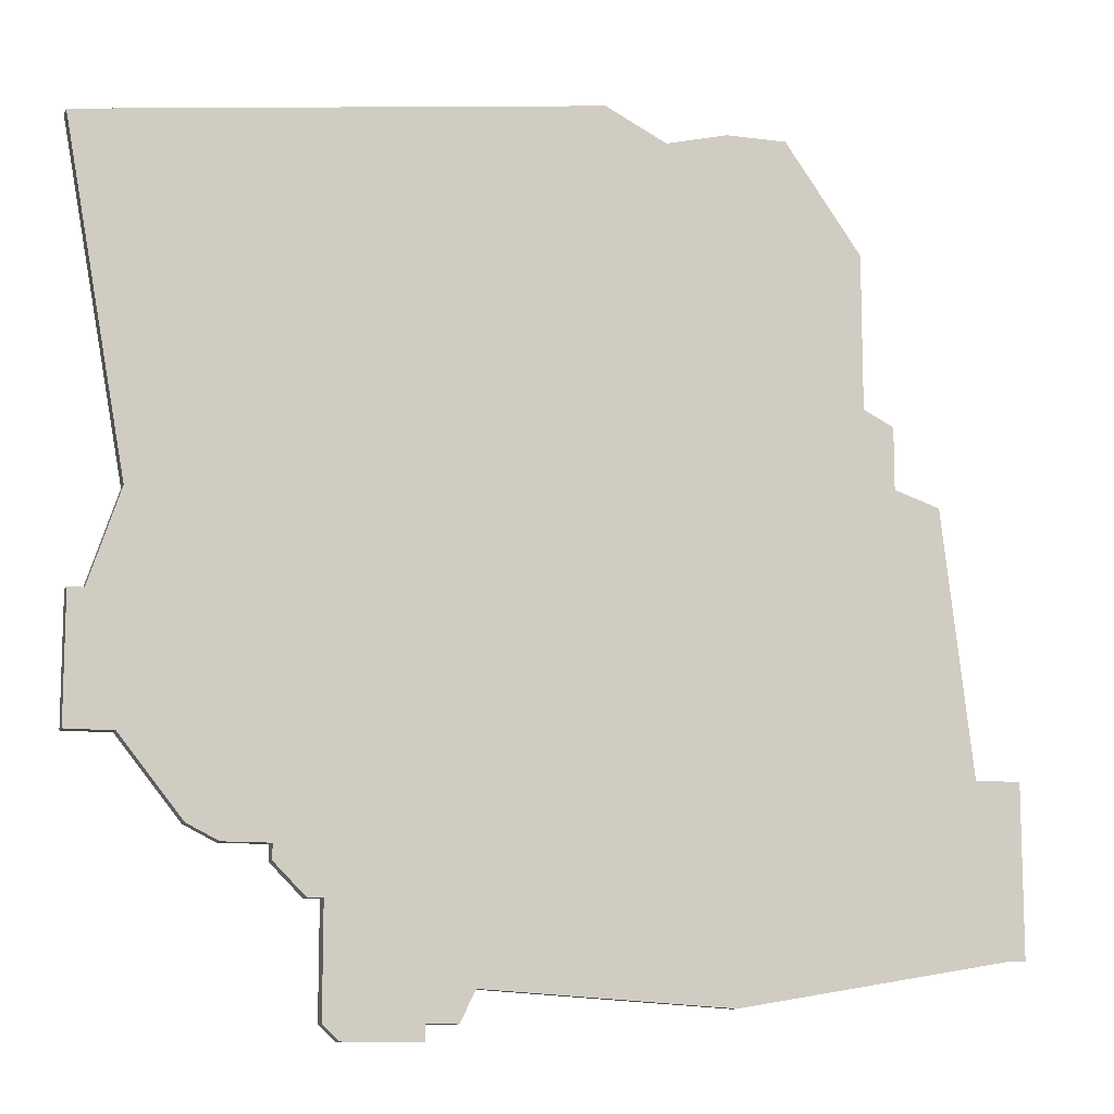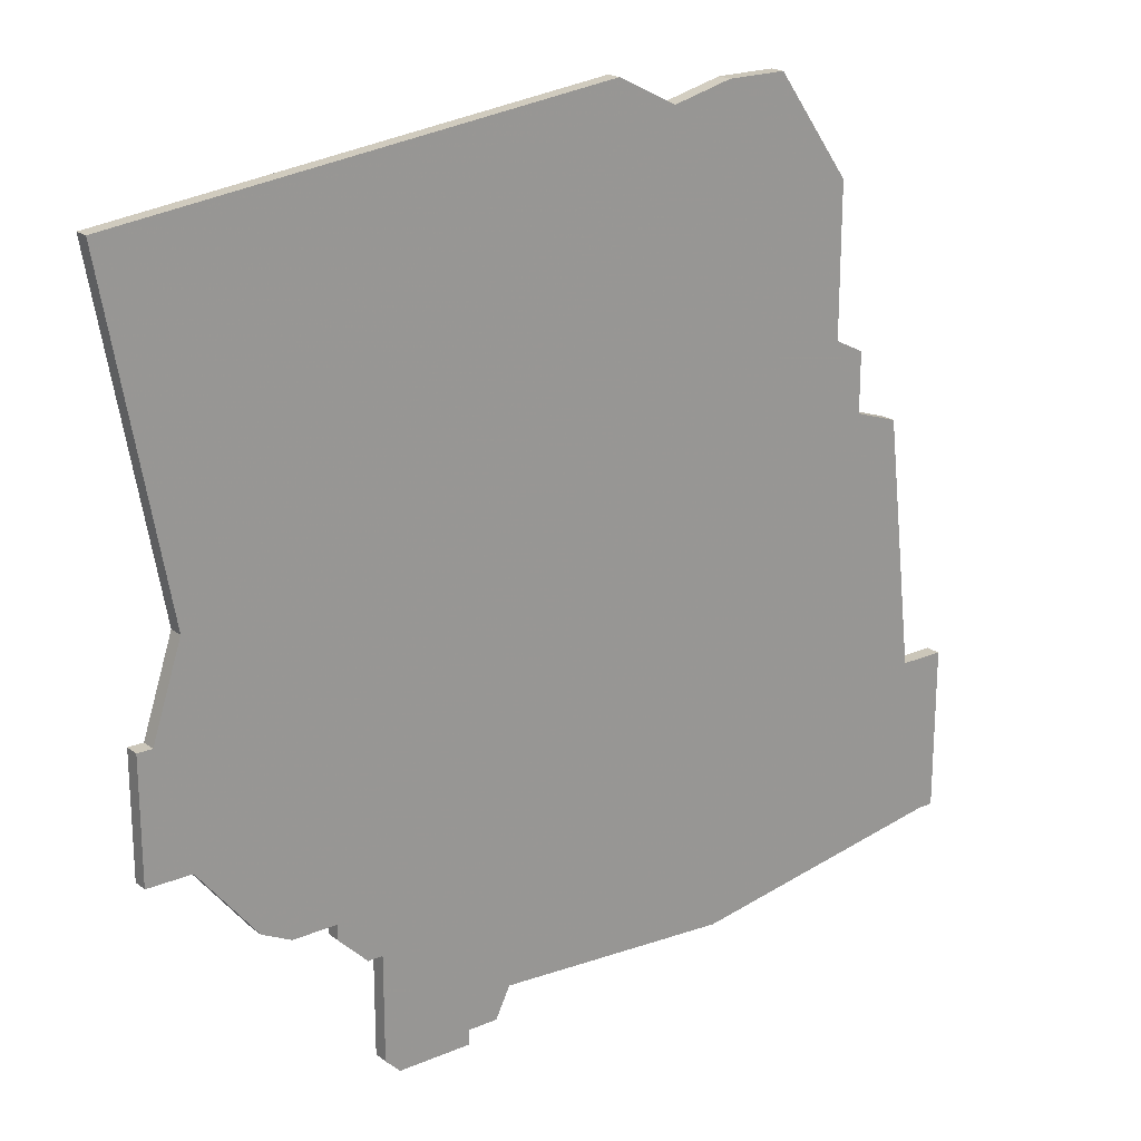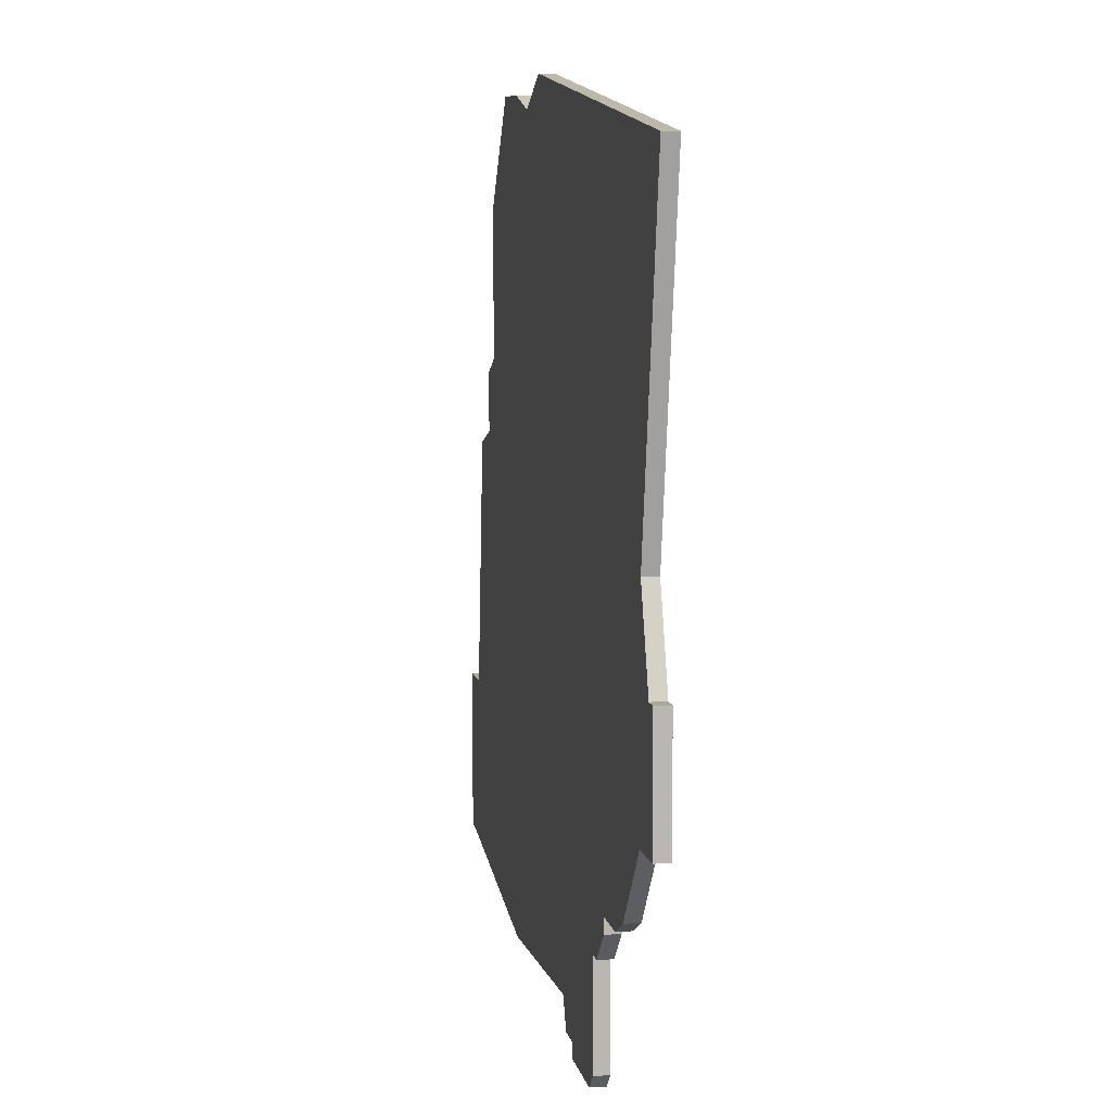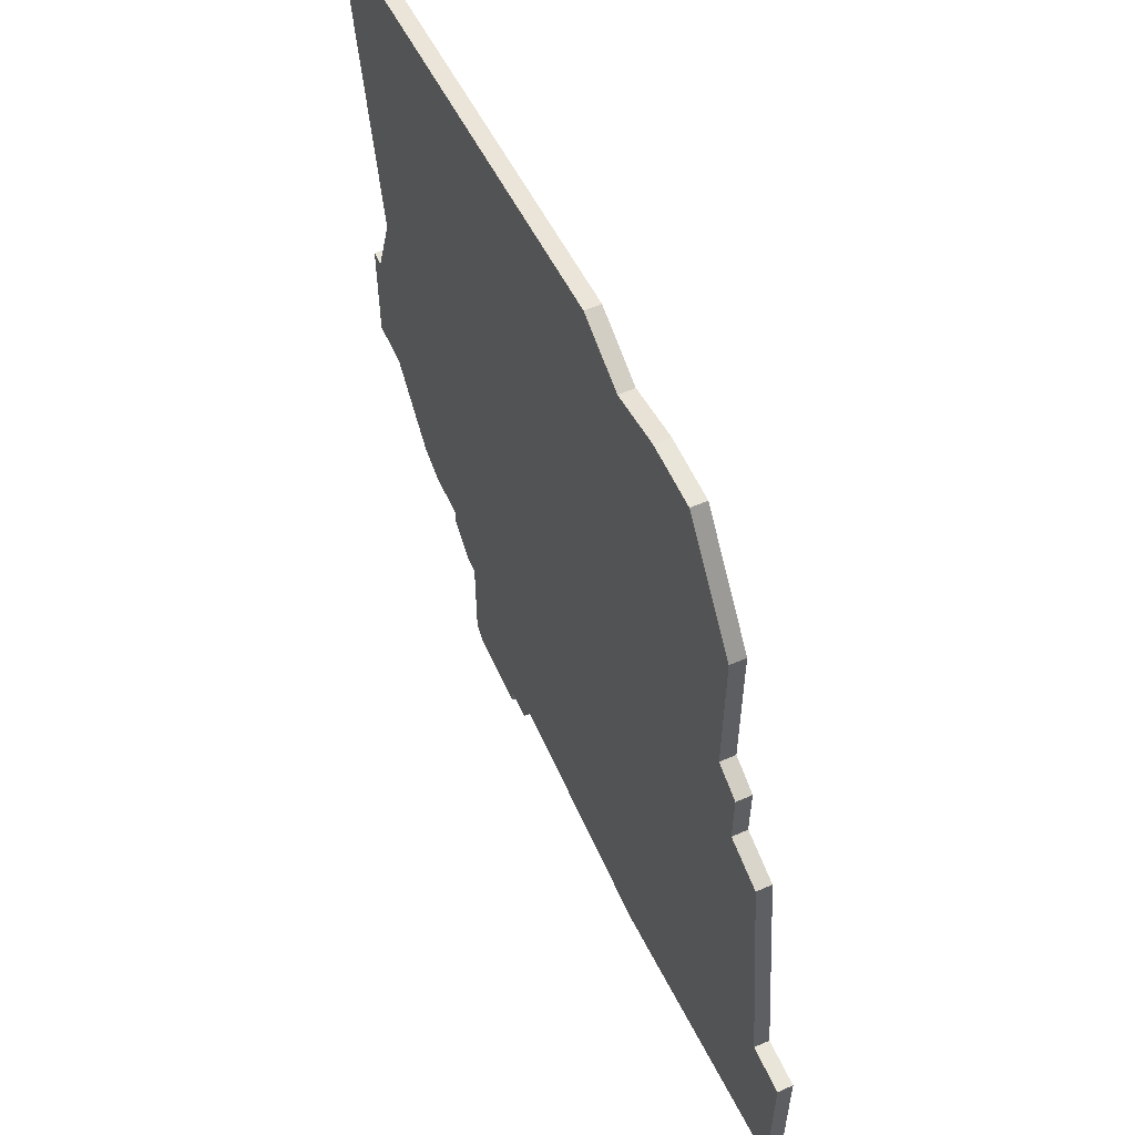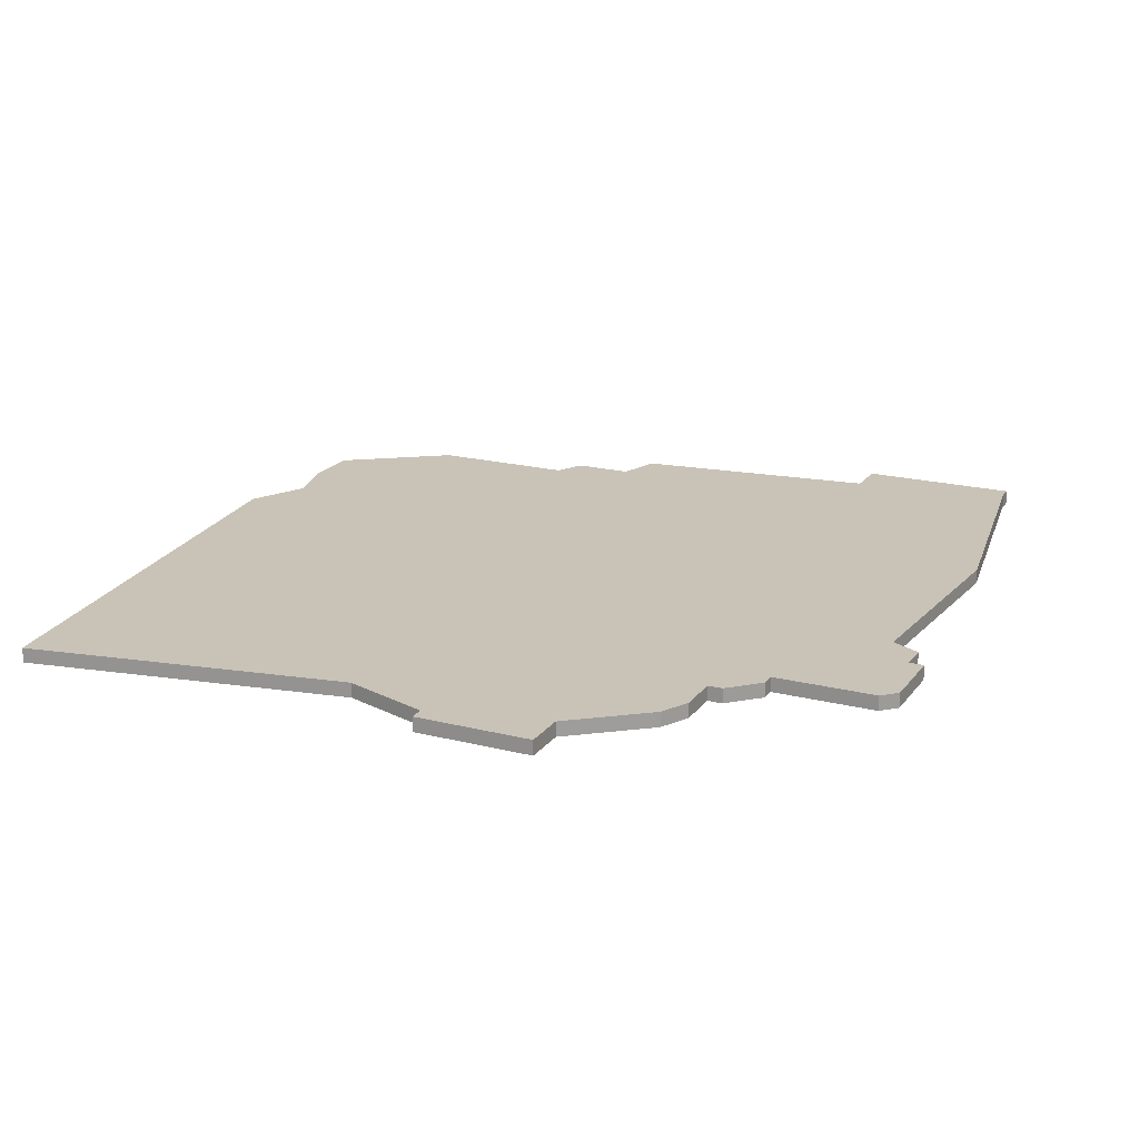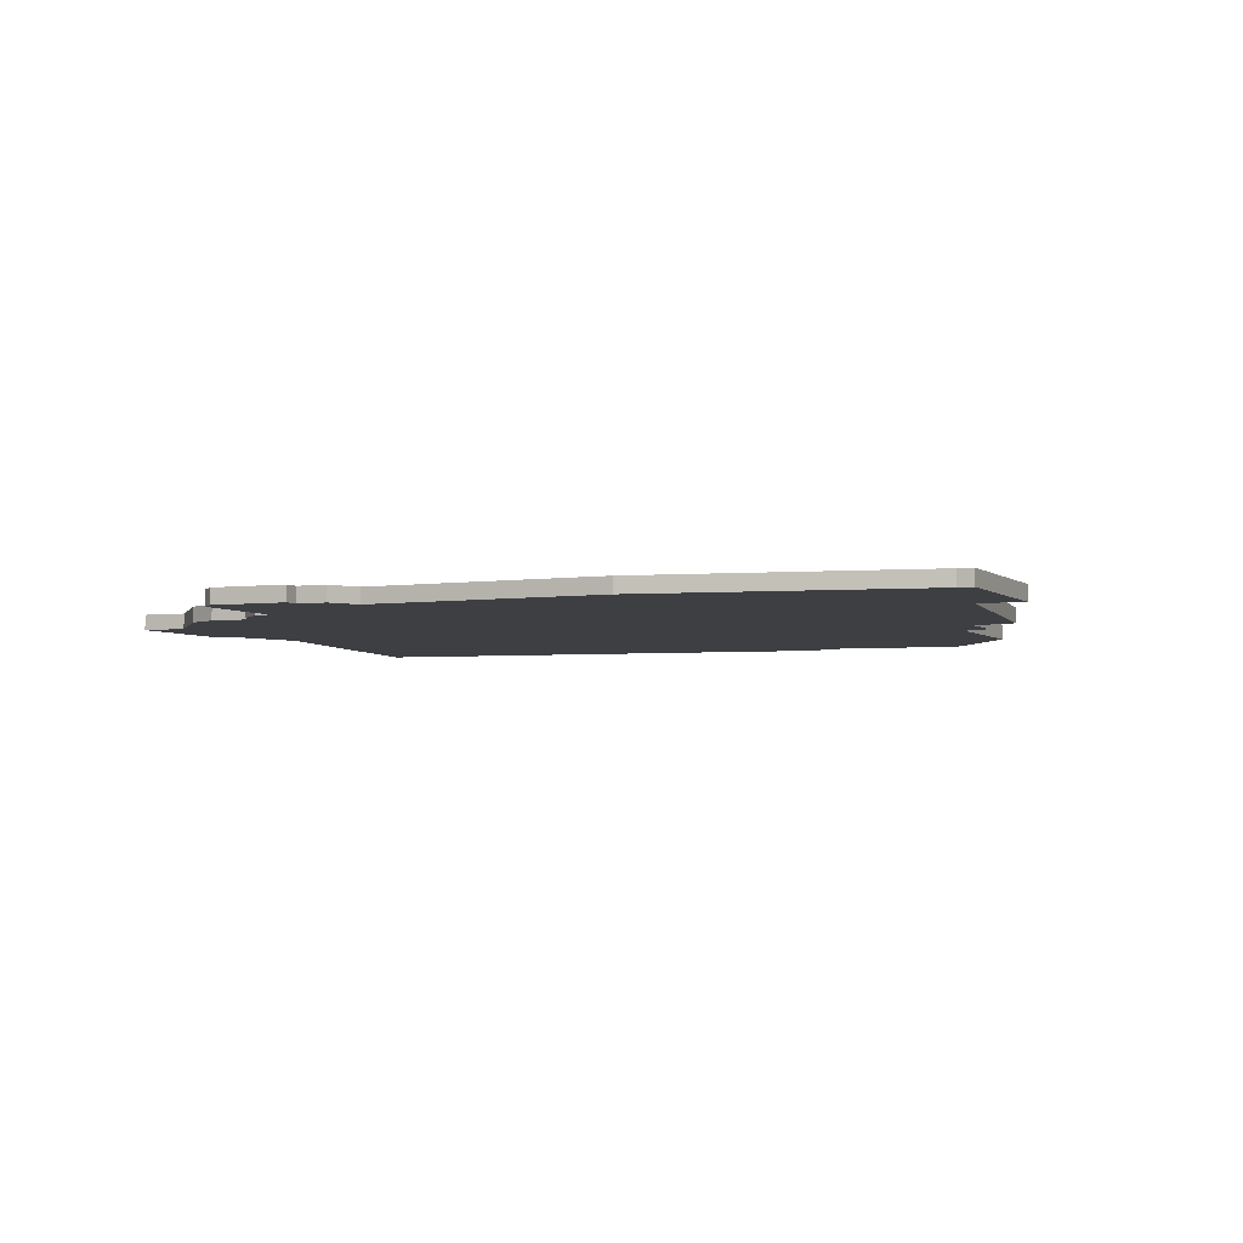
<metadata>
{"format":"obj","ext":"obj","renderer":"f3d","projection":"perspective","resolution":1024,"background":"white","views":[{"elev":-11.0,"azim":-18.1,"up":"+Y"},{"elev":20.8,"azim":-37.1,"up":"+Y"},{"elev":7.9,"azim":-100.5,"up":"+Y"},{"elev":58.0,"azim":65.5,"up":"+Y"},{"elev":19.4,"azim":-64.5,"up":"+Z"},{"elev":-3.9,"azim":23.4,"up":"+Z"}]}
</metadata>
<code>
v 1762 -1700 0
v 1758 -1700 0
v 1754 -1701 0
v 1750 -1699 0
v 1717 -1703 0
v 1719 -1714 0
v 1721 -1725 0
v 1719 -1731 0
v 1718 -1731 0
v 1718 -1739 0
v 1721 -1739 0
v 1725 -1744 0
v 1727 -1745 0
v 1730 -1745 0
v 1730 -1746 0
v 1732 -1748 0
v 1733 -1748 0
v 1733 -1755 0
v 1734 -1756 0
v 1739 -1756 0
v 1739 -1755 0
v 1741 -1755 0
v 1742 -1753 0
v 1758 -1754 0
v 1776 -1751 0
v 1777 -1751 0
v 1777 -1740 0
v 1774 -1740 0
v 1772 -1723 0
v 1769 -1722 0
v 1769 -1718 0
v 1767 -1717 0
v 1767 -1707 0
v 1762 -1700 1
v 1758 -1700 1
v 1754 -1701 1
v 1750 -1699 1
v 1717 -1703 1
v 1719 -1714 1
v 1721 -1725 1
v 1719 -1731 1
v 1718 -1731 1
v 1718 -1739 1
v 1721 -1739 1
v 1725 -1744 1
v 1727 -1745 1
v 1730 -1745 1
v 1730 -1746 1
v 1732 -1748 1
v 1733 -1748 1
v 1733 -1755 1
v 1734 -1756 1
v 1739 -1756 1
v 1739 -1755 1
v 1741 -1755 1
v 1742 -1753 1
v 1758 -1754 1
v 1776 -1751 1
v 1777 -1751 1
v 1777 -1740 1
v 1774 -1740 1
v 1772 -1723 1
v 1769 -1722 1
v 1769 -1718 1
v 1767 -1717 1
v 1767 -1707 1
f 2 1 33
f 5 4 3
f 10 9 8
f 13 12 11
f 16 15 14
f 19 18 17
f 21 20 19
f 23 22 21
f 25 24 23
f 27 26 25
f 30 29 28
f 32 31 30
f 2 33 32
f 6 5 3
f 10 8 7
f 14 13 11
f 17 16 14
f 21 19 17
f 27 25 23
f 32 30 28
f 3 2 32
f 7 6 3
f 11 10 7
f 23 21 17
f 28 27 23
f 3 32 28
f 11 7 3
f 23 17 14
f 3 28 23
f 14 11 3
f 3 23 14
f 66 34 35
f 36 37 38
f 41 42 43
f 44 45 46
f 47 48 49
f 50 51 52
f 52 53 54
f 54 55 56
f 56 57 58
f 58 59 60
f 61 62 63
f 63 64 65
f 65 66 35
f 36 38 39
f 40 41 43
f 44 46 47
f 47 49 50
f 50 52 54
f 56 58 60
f 61 63 65
f 65 35 36
f 36 39 40
f 40 43 44
f 50 54 56
f 56 60 61
f 61 65 36
f 36 40 44
f 47 50 56
f 56 61 36
f 36 44 47
f 47 56 36
f 35 34 2
f 2 34 1
f 36 35 3
f 3 35 2
f 37 36 4
f 4 36 3
f 38 37 5
f 5 37 4
f 39 38 6
f 6 38 5
f 40 39 7
f 7 39 6
f 41 40 8
f 8 40 7
f 42 41 9
f 9 41 8
f 43 42 10
f 10 42 9
f 44 43 11
f 11 43 10
f 45 44 12
f 12 44 11
f 46 45 13
f 13 45 12
f 47 46 14
f 14 46 13
f 48 47 15
f 15 47 14
f 49 48 16
f 16 48 15
f 50 49 17
f 17 49 16
f 51 50 18
f 18 50 17
f 52 51 19
f 19 51 18
f 53 52 20
f 20 52 19
f 54 53 21
f 21 53 20
f 55 54 22
f 22 54 21
f 56 55 23
f 23 55 22
f 57 56 24
f 24 56 23
f 58 57 25
f 25 57 24
f 59 58 26
f 26 58 25
f 60 59 27
f 27 59 26
f 61 60 28
f 28 60 27
f 62 61 29
f 29 61 28
f 63 62 30
f 30 62 29
f 64 63 31
f 31 63 30
f 65 64 32
f 32 64 31
f 34 66 1
f 1 66 33
f 66 65 33
f 33 65 32

</code>
